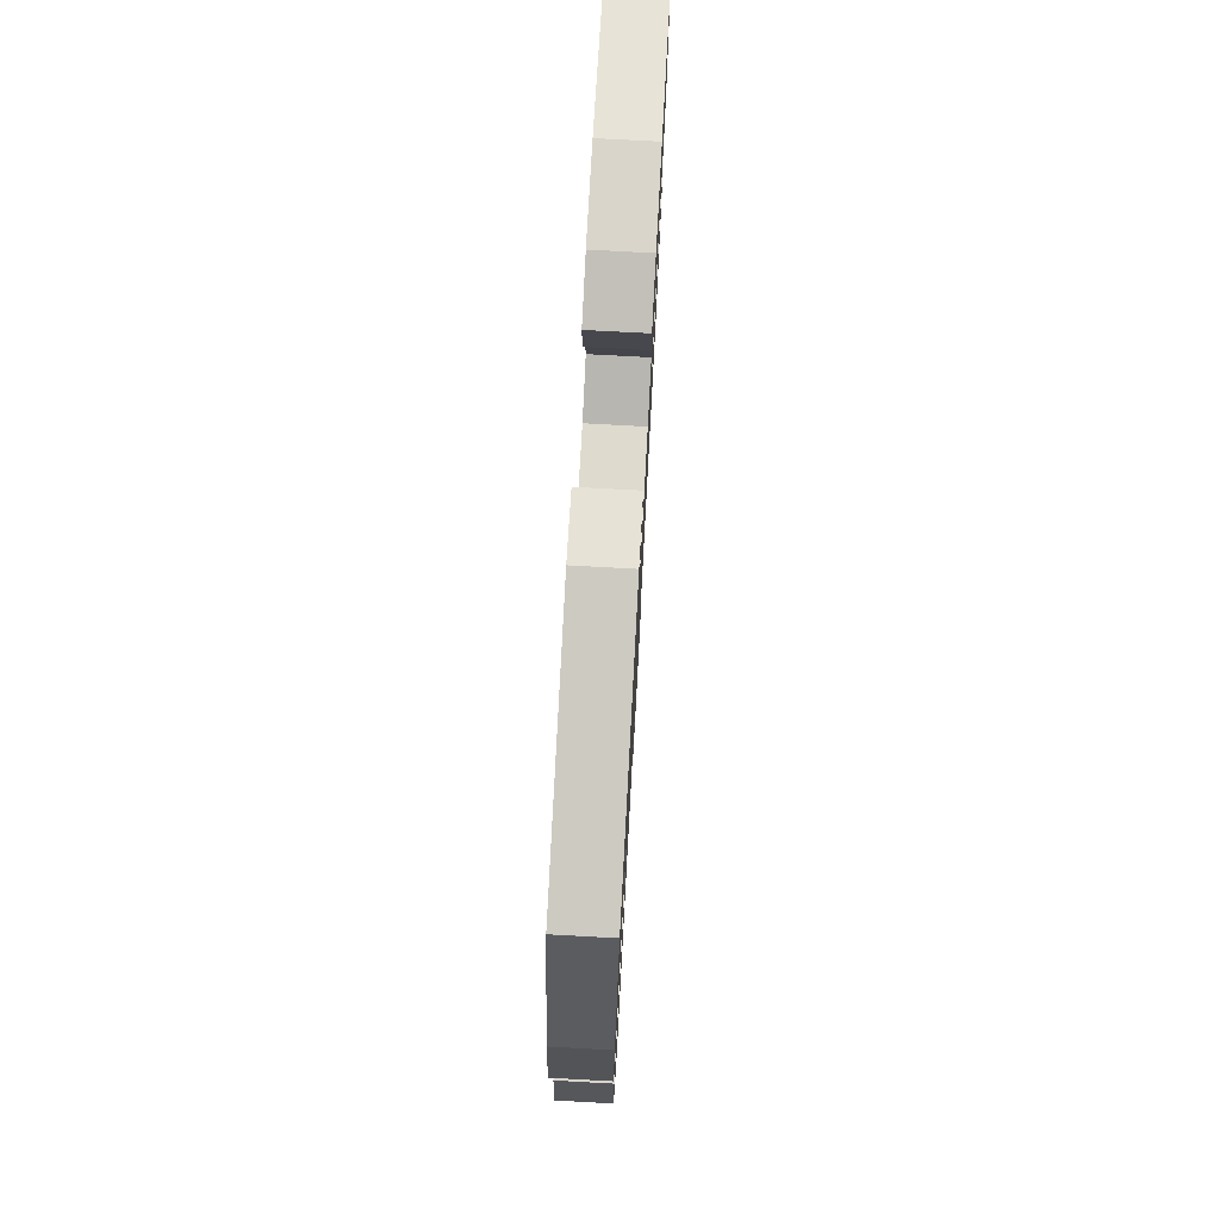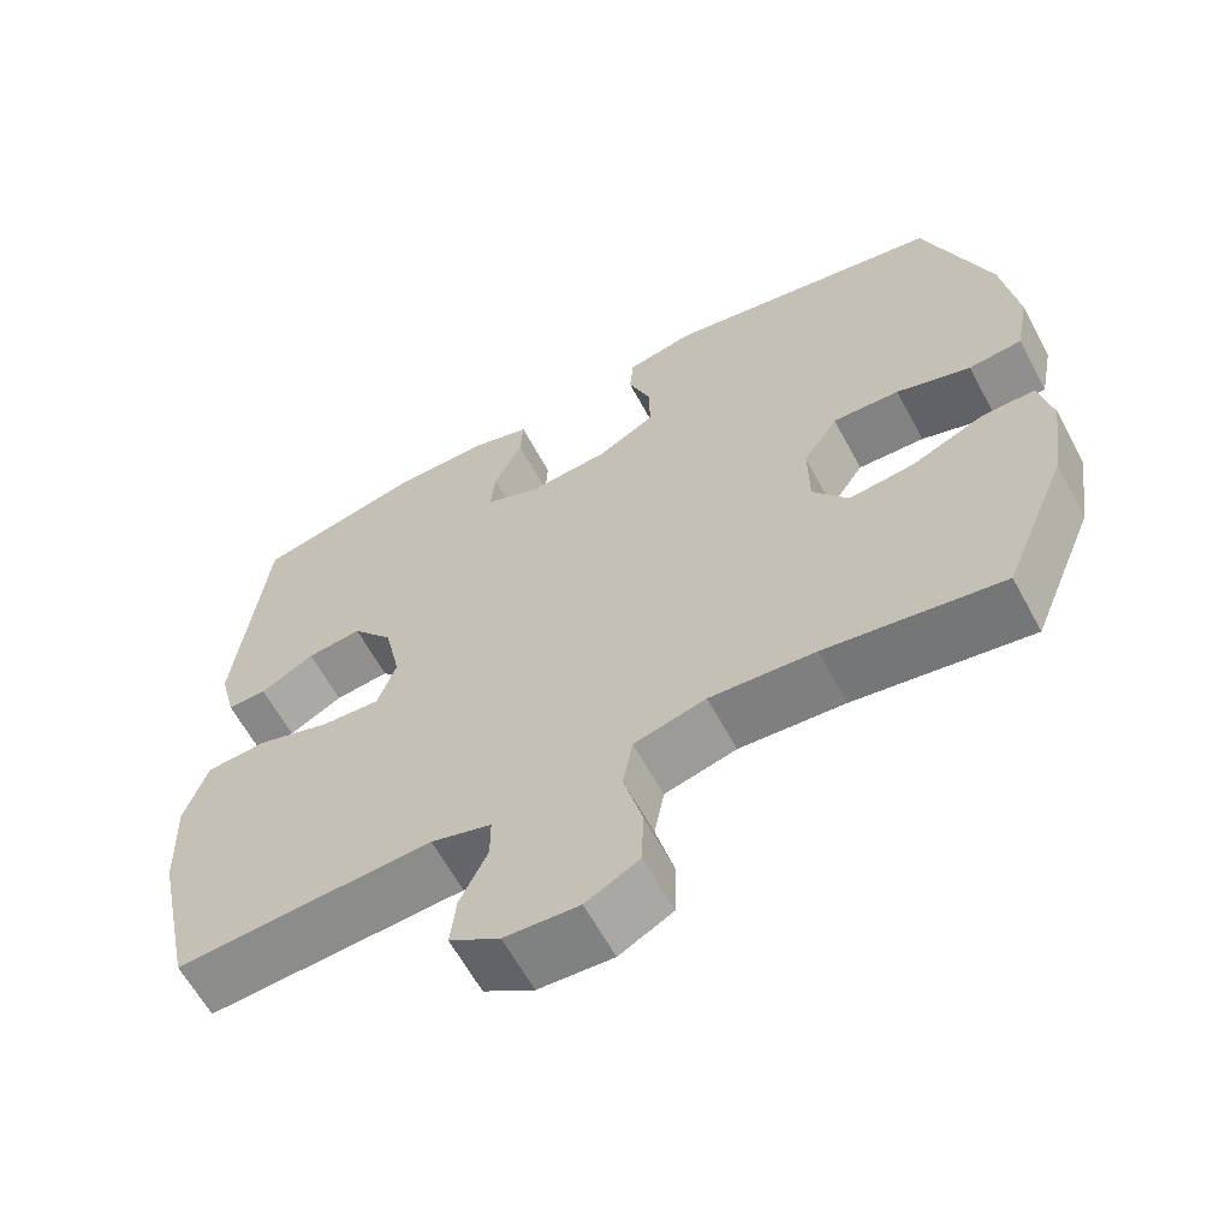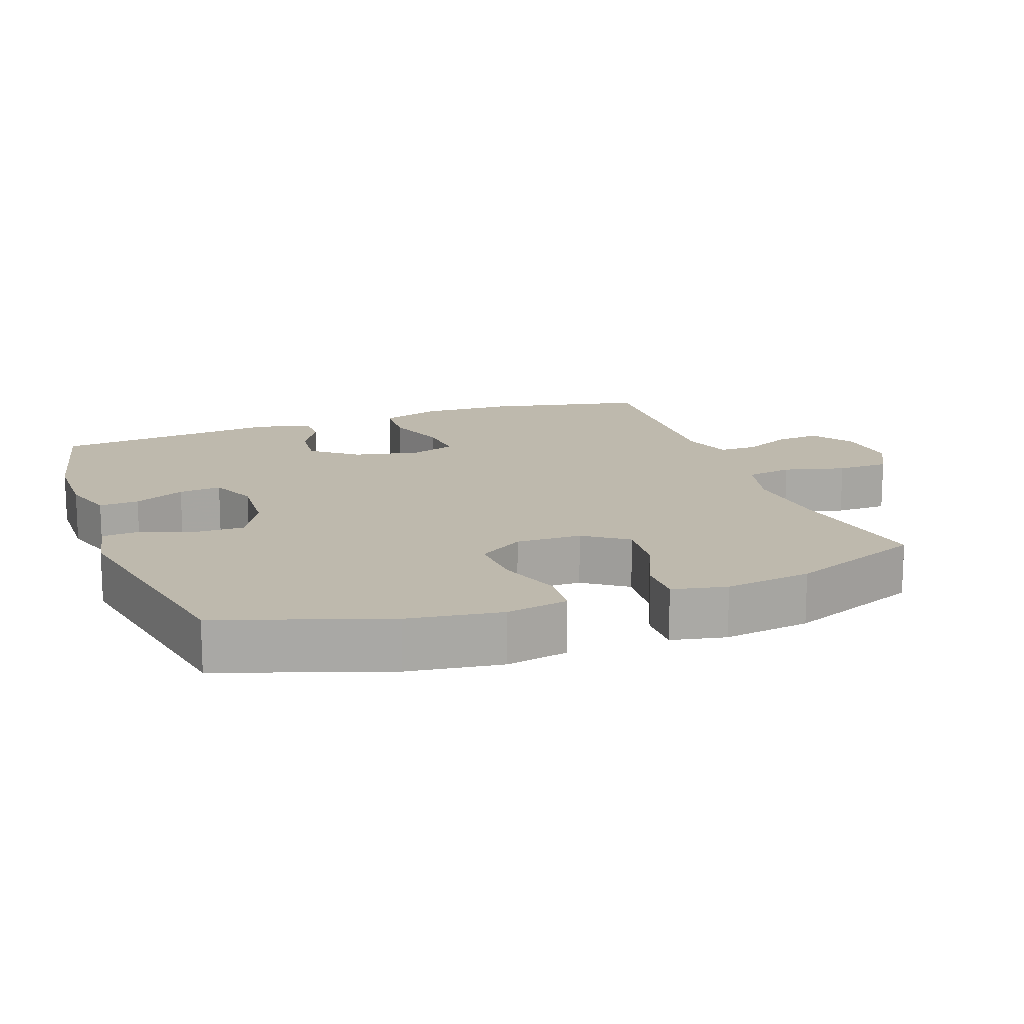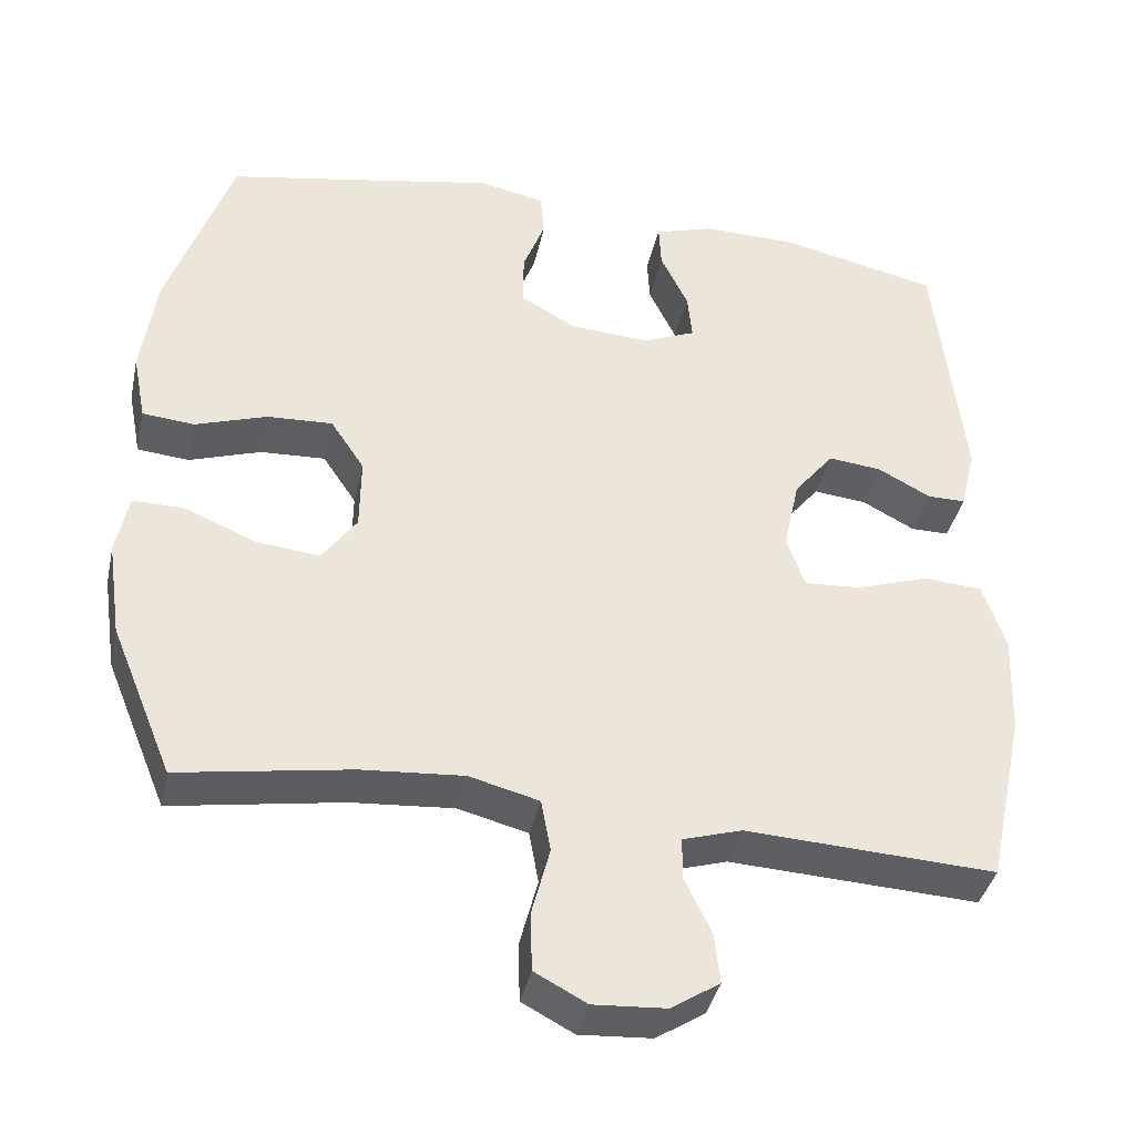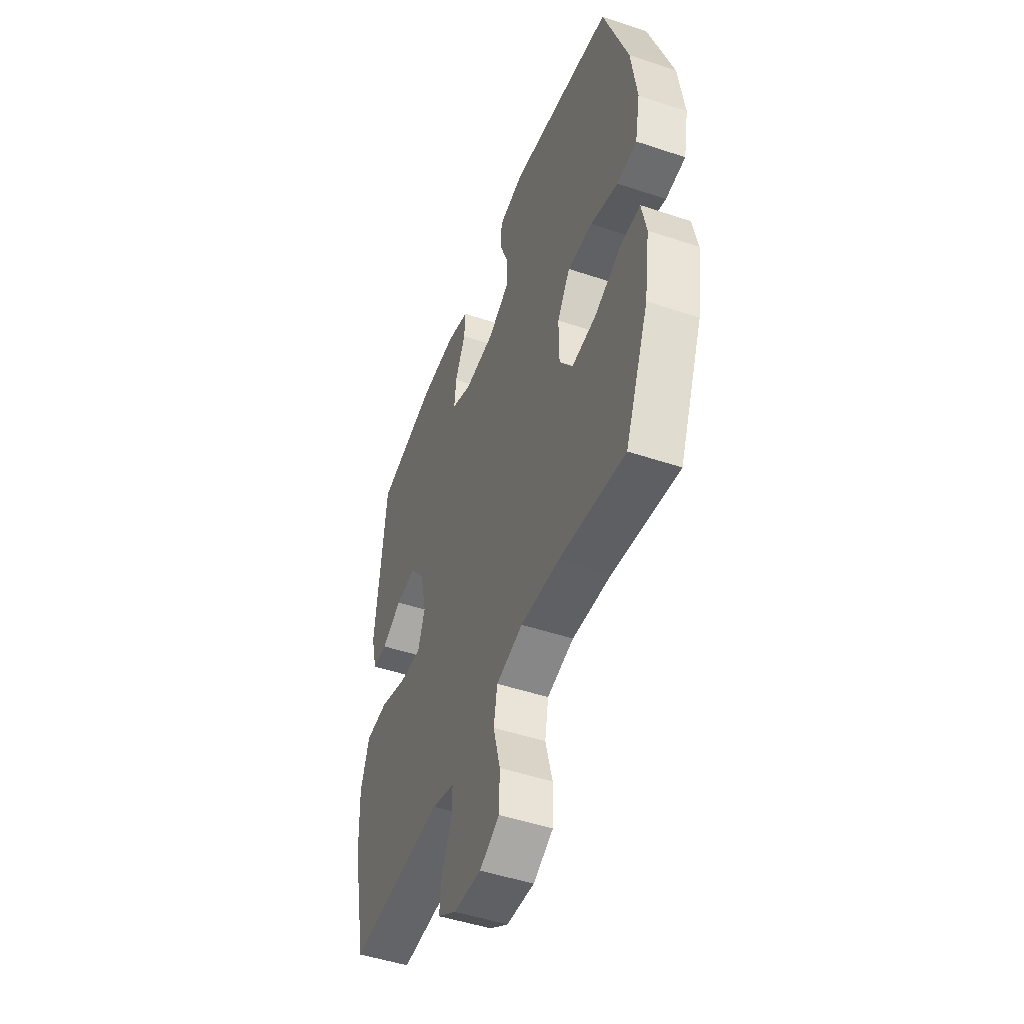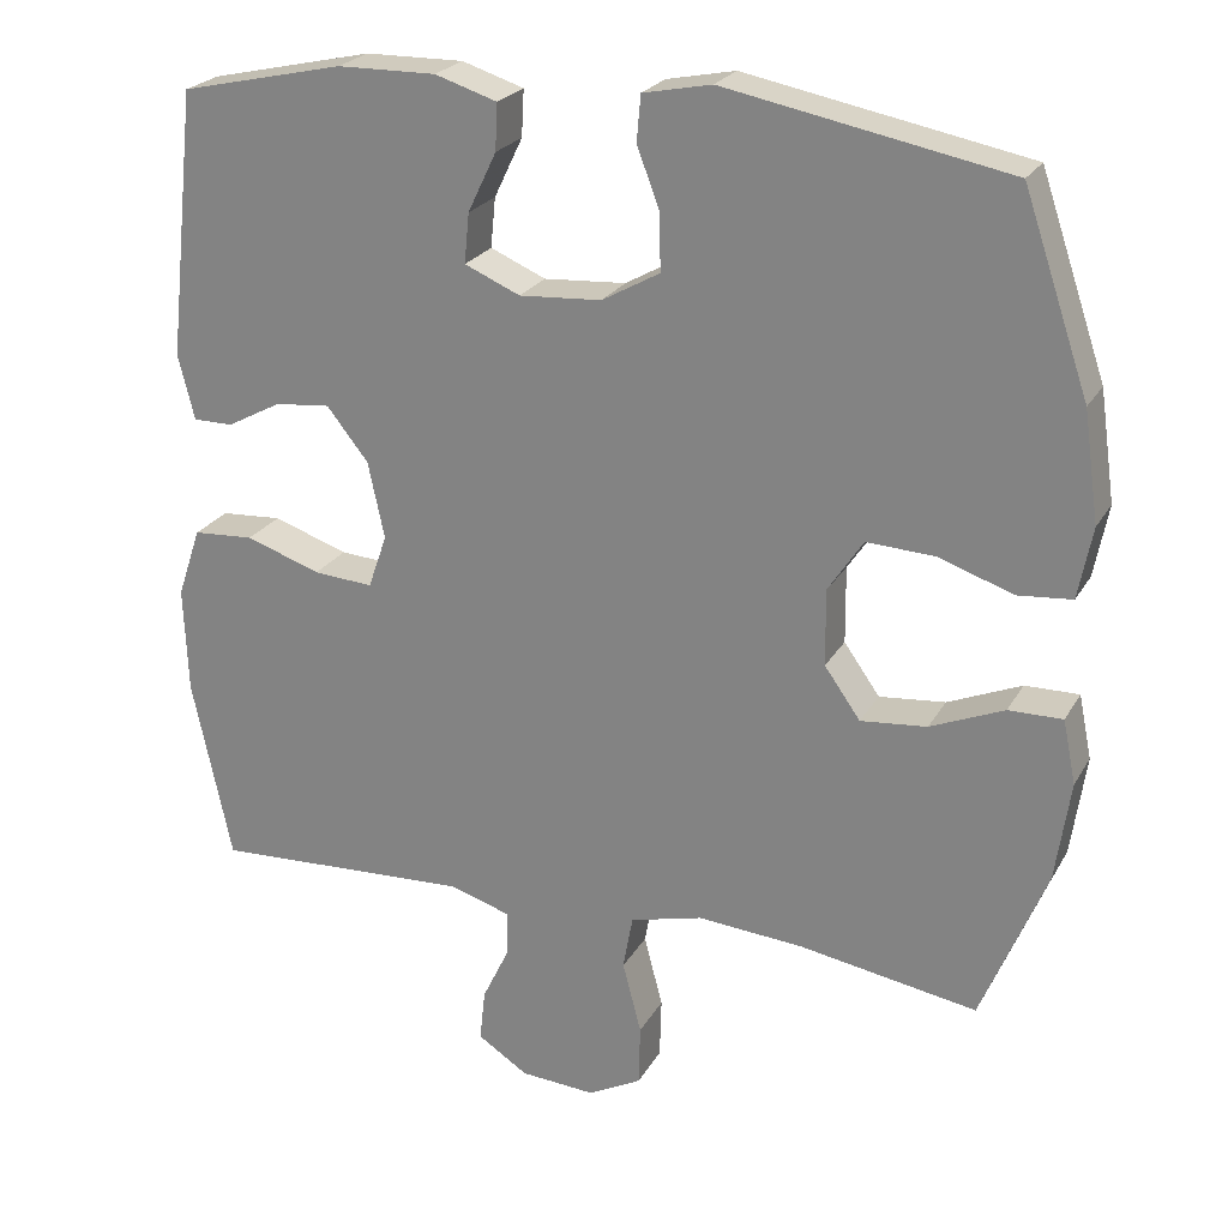
<metadata>
{"format":"obj","ext":"obj","renderer":"f3d","projection":"perspective","resolution":1024,"background":"white","views":[{"elev":75.2,"azim":93.1,"up":"+Z"},{"elev":-62.5,"azim":28.4,"up":"+Z"},{"elev":15.1,"azim":70.0,"up":"+Y"},{"elev":-39.1,"azim":167.8,"up":"+Z"},{"elev":-48.5,"azim":69.5,"up":"+Z"},{"elev":23.8,"azim":23.1,"up":"+Z"}]}
</metadata>
<code>
v 0.5 0.07 -0.5
v 0.282 0.07 -0.464
v 0.152 0.07 -0.454
v 0.063 0.07 -0.477
v 0.051 0.07 -0.544
v 0.074 0.07 -0.632
v 0.072 0.07 -0.707
v 0.006 0.07 -0.742
v -0.086 0.07 -0.736
v -0.148 0.07 -0.696
v -0.141 0.07 -0.632
v -0.107 0.07 -0.561
v -0.107 0.07 -0.507
v -0.182 0.07 -0.484
v -0.5 0.07 -0.5
v -0.548 0.07 -0.275
v -0.553 0.07 -0.144
v -0.524 0.07 -0.058
v -0.449 0.07 -0.053
v -0.357 0.07 -0.084
v -0.284 0.07 -0.089
v -0.261 0.07 -0.023
v -0.281 0.07 0.071
v -0.332 0.07 0.135
v -0.4 0.07 0.128
v -0.467 0.07 0.092
v -0.516 0.07 0.092
v -0.536 0.07 0.172
v -0.5 0.07 0.5
v -0.299 0.07 0.545
v -0.178 0.07 0.547
v -0.102 0.07 0.523
v -0.105 0.07 0.466
v -0.14 0.07 0.393
v -0.146 0.07 0.332
v -0.078 0.07 0.303
v 0.023 0.07 0.31
v 0.094 0.07 0.35
v 0.093 0.07 0.419
v 0.065 0.07 0.493
v 0.07 0.07 0.549
v 0.154 0.07 0.566
v 0.5 0.07 0.5
v 0.581 0.07 0.262
v 0.6 0.07 0.128
v 0.583 0.07 0.04
v 0.517 0.07 0.034
v 0.425 0.07 0.065
v 0.342 0.07 0.069
v 0.299 0.07 0.004
v 0.3 0.07 -0.09
v 0.344 0.07 -0.152
v 0.425 0.07 -0.144
v 0.515 0.07 -0.106
v 0.581 0.07 -0.105
v 0.597 0.07 -0.183
v 0.579 0.07 -0.307
v 0.5 0 -0.5
v 0.282 0 -0.464
v 0.152 0 -0.454
v 0.063 0 -0.477
v 0.051 0 -0.544
v 0.074 0 -0.632
v 0.072 0 -0.707
v 0.006 0 -0.742
v -0.086 0 -0.736
v -0.148 0 -0.696
v -0.141 0 -0.632
v -0.107 0 -0.561
v -0.107 0 -0.507
v -0.182 0 -0.484
v -0.5 0 -0.5
v -0.548 0 -0.275
v -0.553 0 -0.144
v -0.524 0 -0.058
v -0.449 0 -0.053
v -0.357 0 -0.084
v -0.284 0 -0.089
v -0.261 0 -0.023
v -0.281 0 0.071
v -0.332 0 0.135
v -0.4 0 0.128
v -0.467 0 0.092
v -0.516 0 0.092
v -0.536 0 0.172
v -0.5 0 0.5
v -0.299 0 0.545
v -0.178 0 0.547
v -0.102 0 0.523
v -0.105 0 0.466
v -0.14 0 0.393
v -0.146 0 0.332
v -0.078 0 0.303
v 0.023 0 0.31
v 0.094 0 0.35
v 0.093 0 0.419
v 0.065 0 0.493
v 0.07 0 0.549
v 0.154 0 0.566
v 0.5 0 0.5
v 0.581 0 0.262
v 0.6 0 0.128
v 0.583 0 0.04
v 0.517 0 0.034
v 0.425 0 0.065
v 0.342 0 0.069
v 0.299 0 0.004
v 0.3 0 -0.09
v 0.344 0 -0.152
v 0.425 0 -0.144
v 0.515 0 -0.106
v 0.581 0 -0.105
v 0.597 0 -0.183
v 0.579 0 -0.307
f 57 1 2
f 56 57 2
f 55 56 2
f 54 55 2
f 53 54 2
f 52 53 2 3
f 51 52 3 4
f 50 51 4
f 46 47 48
f 45 46 48
f 44 45 48
f 43 44 48
f 42 43 48
f 41 42 48
f 40 41 48
f 39 40 48
f 38 39 48 49
f 37 38 49 50
f 32 33 34
f 31 32 34
f 30 31 34
f 29 30 34
f 28 29 34
f 27 28 34
f 26 27 34
f 25 26 34
f 24 25 34 35
f 23 24 35 36
f 18 19 20
f 17 18 20
f 16 17 20
f 15 16 20
f 14 15 20
f 13 14 20 21
f 10 11 12
f 9 10 12
f 8 9 12
f 7 8 12
f 6 7 12
f 5 6 12
f 4 5 12 13
f 50 4 13
f 37 50 13
f 36 37 13
f 23 36 13
f 22 23 13
f 13 21 22
f 59 58 114
f 59 114 113
f 59 113 112
f 59 112 111
f 59 111 110
f 60 59 110 109
f 61 60 109 108
f 61 108 107
f 105 104 103
f 105 103 102
f 105 102 101
f 105 101 100
f 105 100 99
f 105 99 98
f 105 98 97
f 105 97 96
f 106 105 96 95
f 107 106 95 94
f 91 90 89
f 91 89 88
f 91 88 87
f 91 87 86
f 91 86 85
f 91 85 84
f 91 84 83
f 91 83 82
f 92 91 82 81
f 93 92 81 80
f 77 76 75
f 77 75 74
f 77 74 73
f 77 73 72
f 77 72 71
f 78 77 71 70
f 69 68 67
f 69 67 66
f 69 66 65
f 69 65 64
f 69 64 63
f 69 63 62
f 70 69 62 61
f 70 61 107
f 70 107 94
f 70 94 93
f 70 93 80
f 70 80 79
f 79 78 70
f 1 58 59 2
f 2 59 60 3
f 3 60 61 4
f 4 61 62 5
f 5 62 63 6
f 6 63 64 7
f 7 64 65 8
f 8 65 66 9
f 9 66 67 10
f 10 67 68 11
f 11 68 69 12
f 12 69 70 13
f 13 70 71 14
f 14 71 72 15
f 15 72 73 16
f 16 73 74 17
f 17 74 75 18
f 18 75 76 19
f 19 76 77 20
f 20 77 78 21
f 21 78 79 22
f 22 79 80 23
f 23 80 81 24
f 24 81 82 25
f 25 82 83 26
f 26 83 84 27
f 27 84 85 28
f 28 85 86 29
f 29 86 87 30
f 30 87 88 31
f 31 88 89 32
f 32 89 90 33
f 33 90 91 34
f 34 91 92 35
f 35 92 93 36
f 36 93 94 37
f 37 94 95 38
f 38 95 96 39
f 39 96 97 40
f 40 97 98 41
f 41 98 99 42
f 42 99 100 43
f 43 100 101 44
f 44 101 102 45
f 45 102 103 46
f 46 103 104 47
f 47 104 105 48
f 48 105 106 49
f 49 106 107 50
f 50 107 108 51
f 51 108 109 52
f 52 109 110 53
f 53 110 111 54
f 54 111 112 55
f 55 112 113 56
f 56 113 114 57
f 57 114 58 1

</code>
